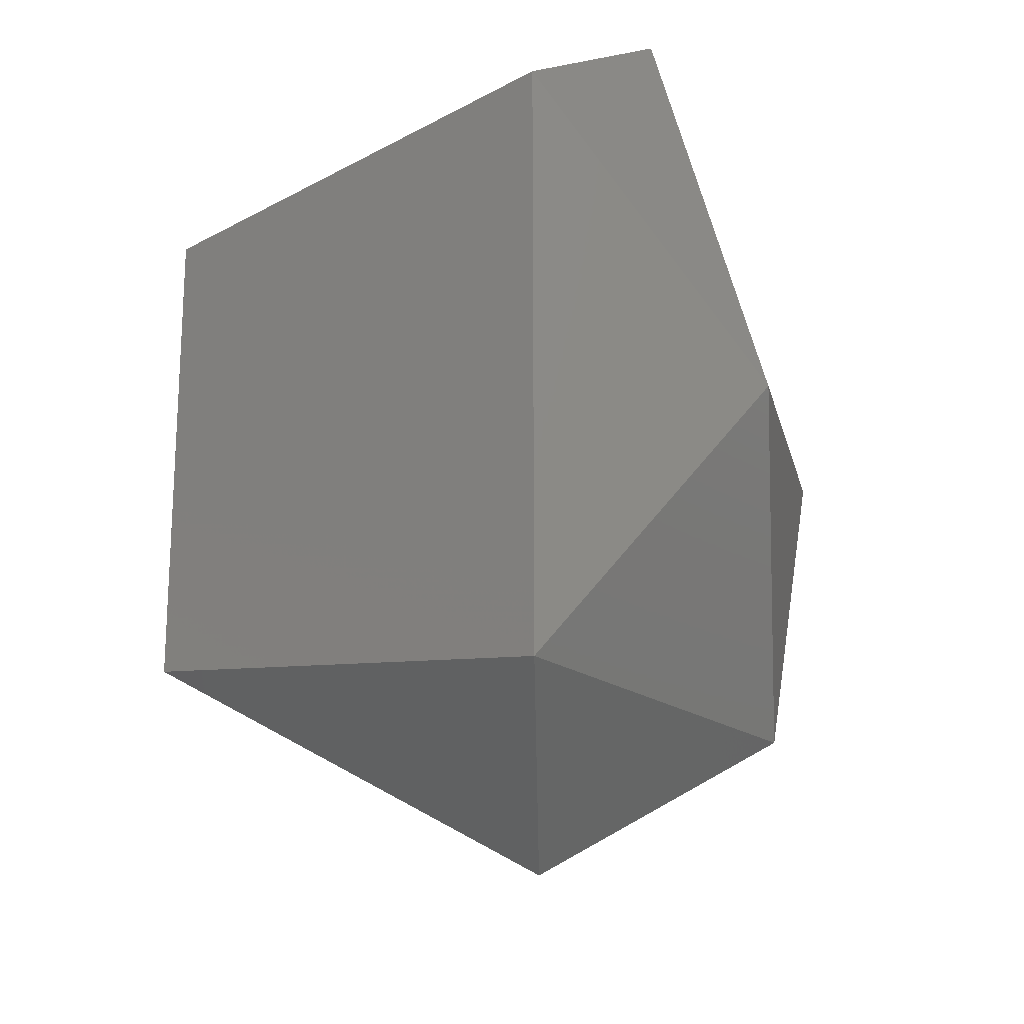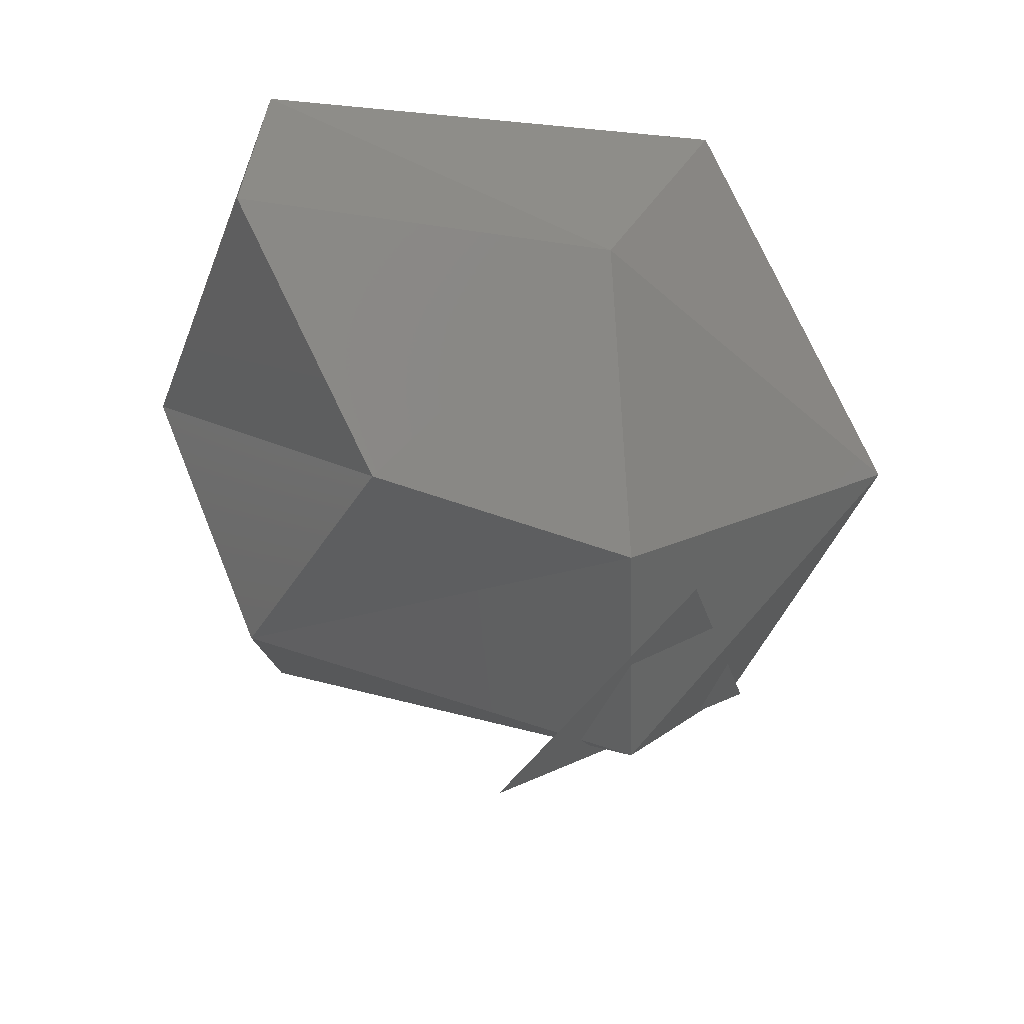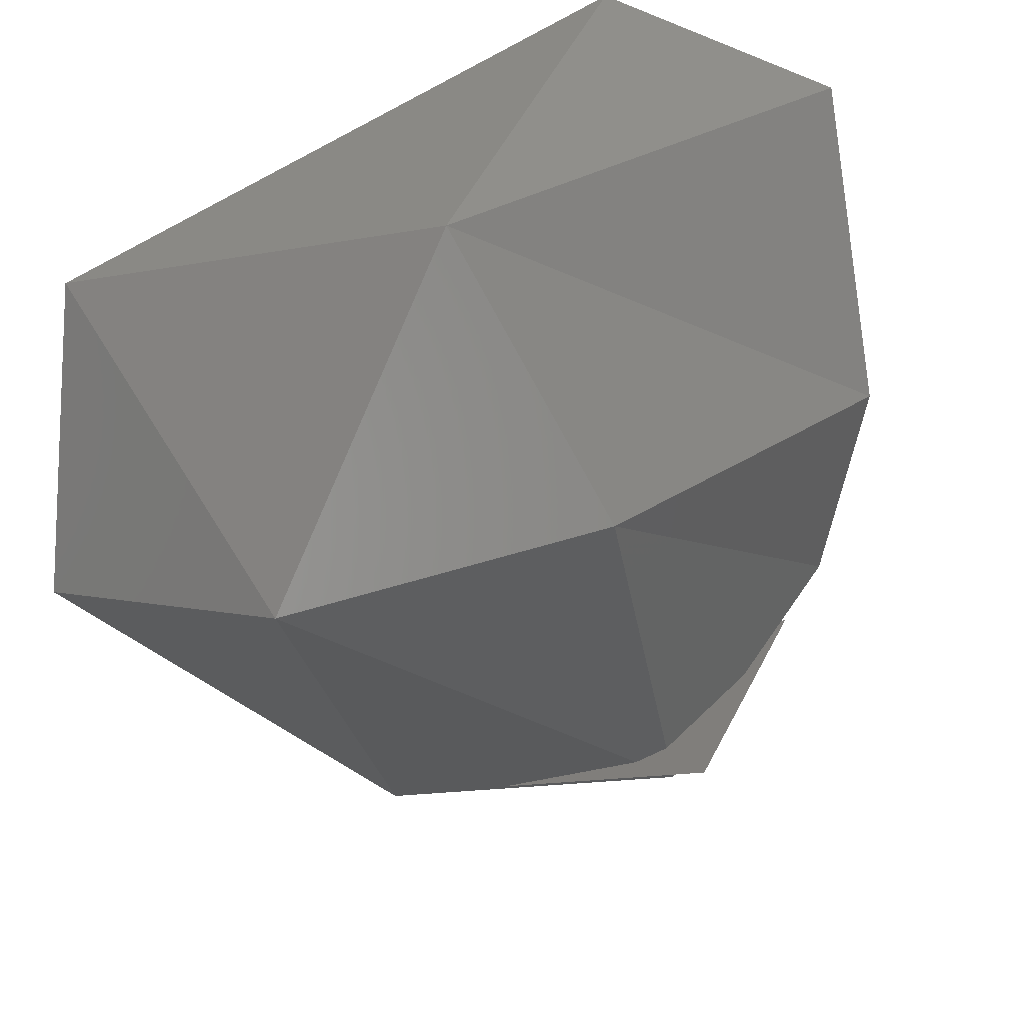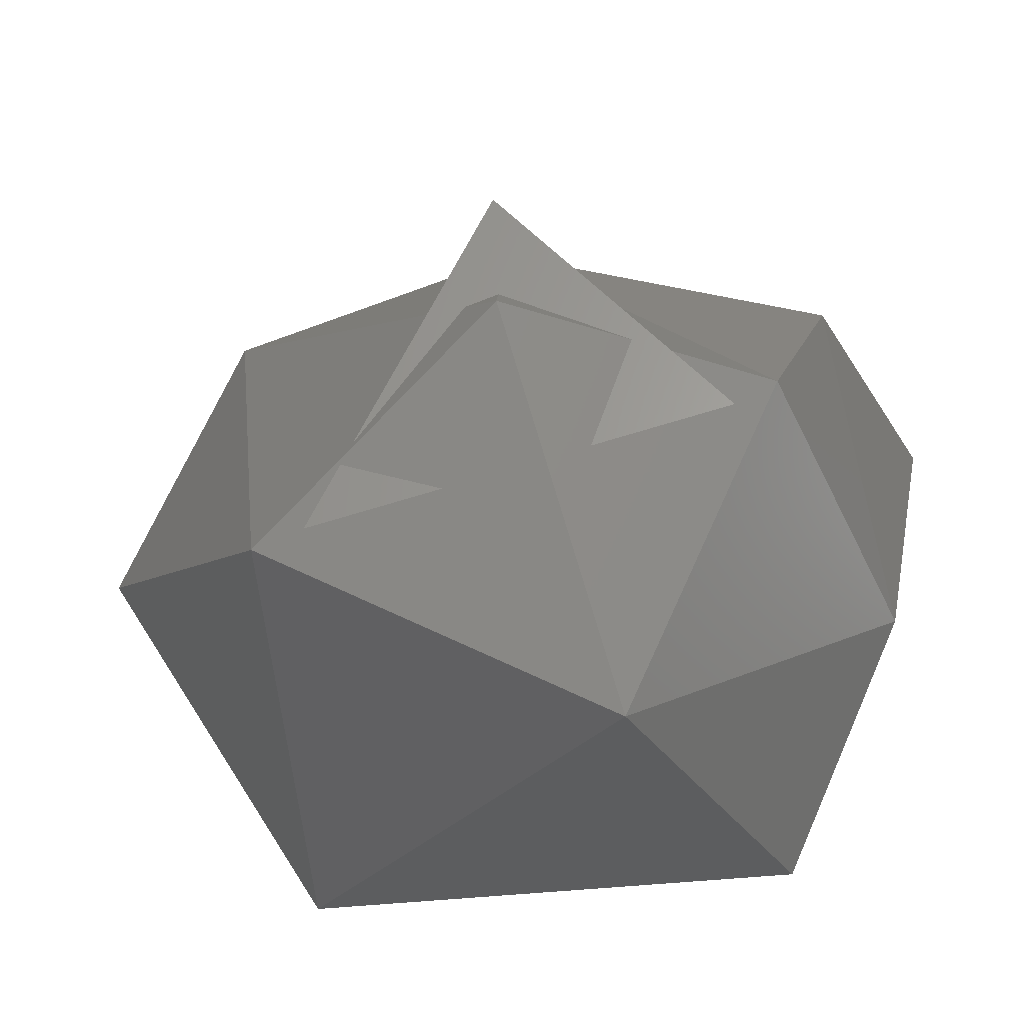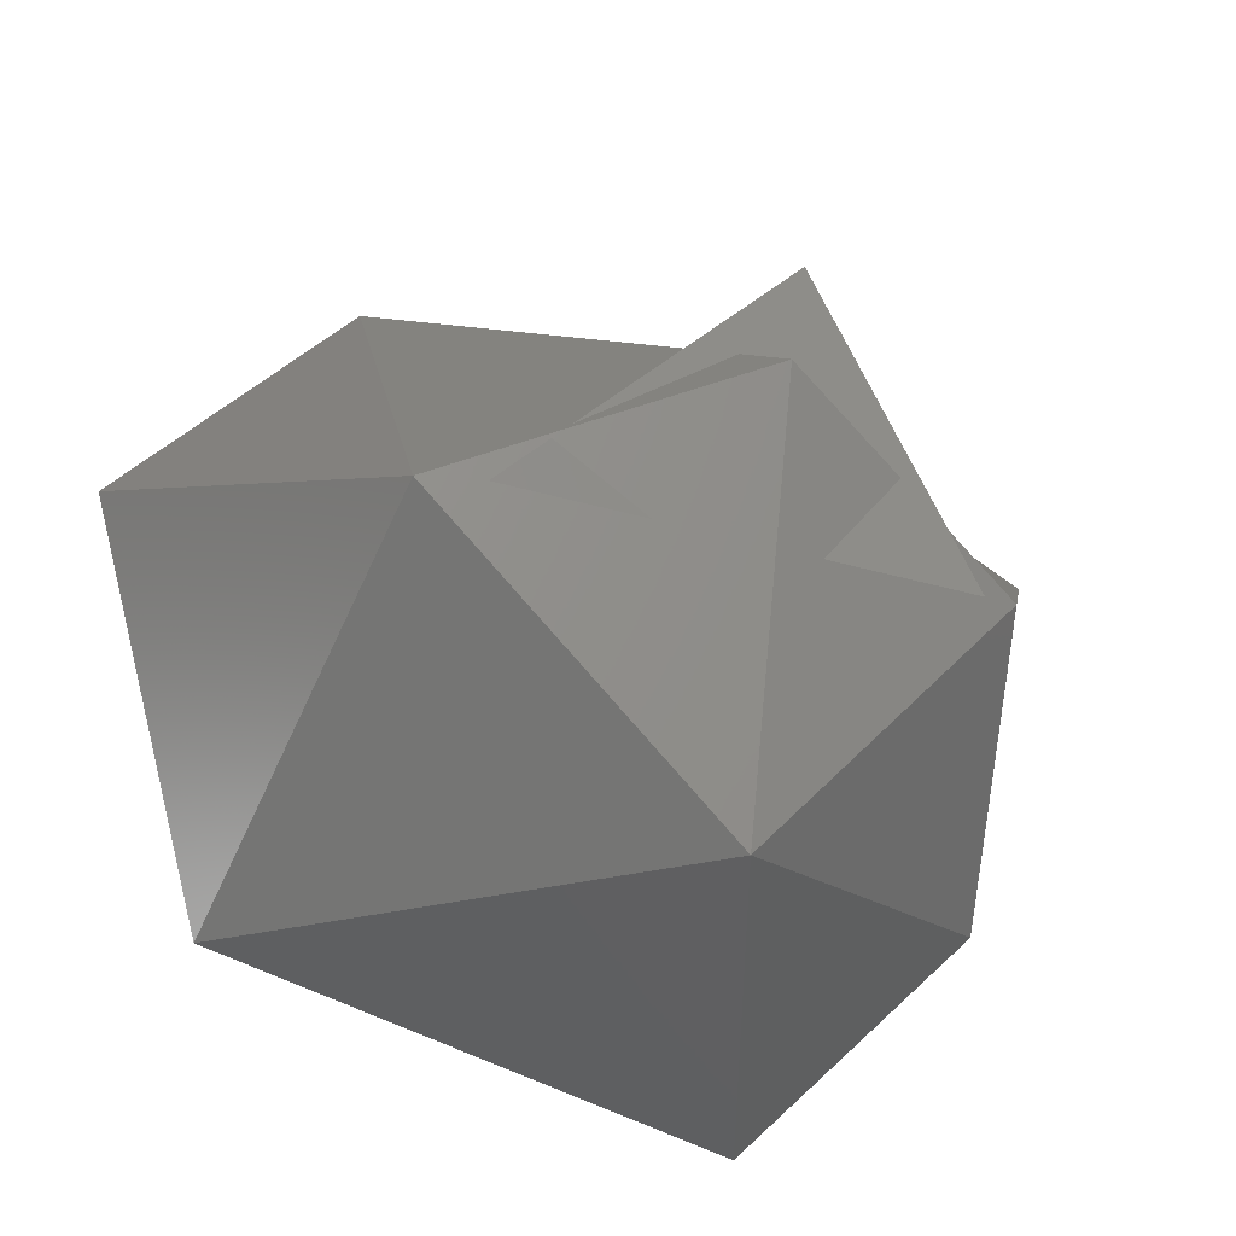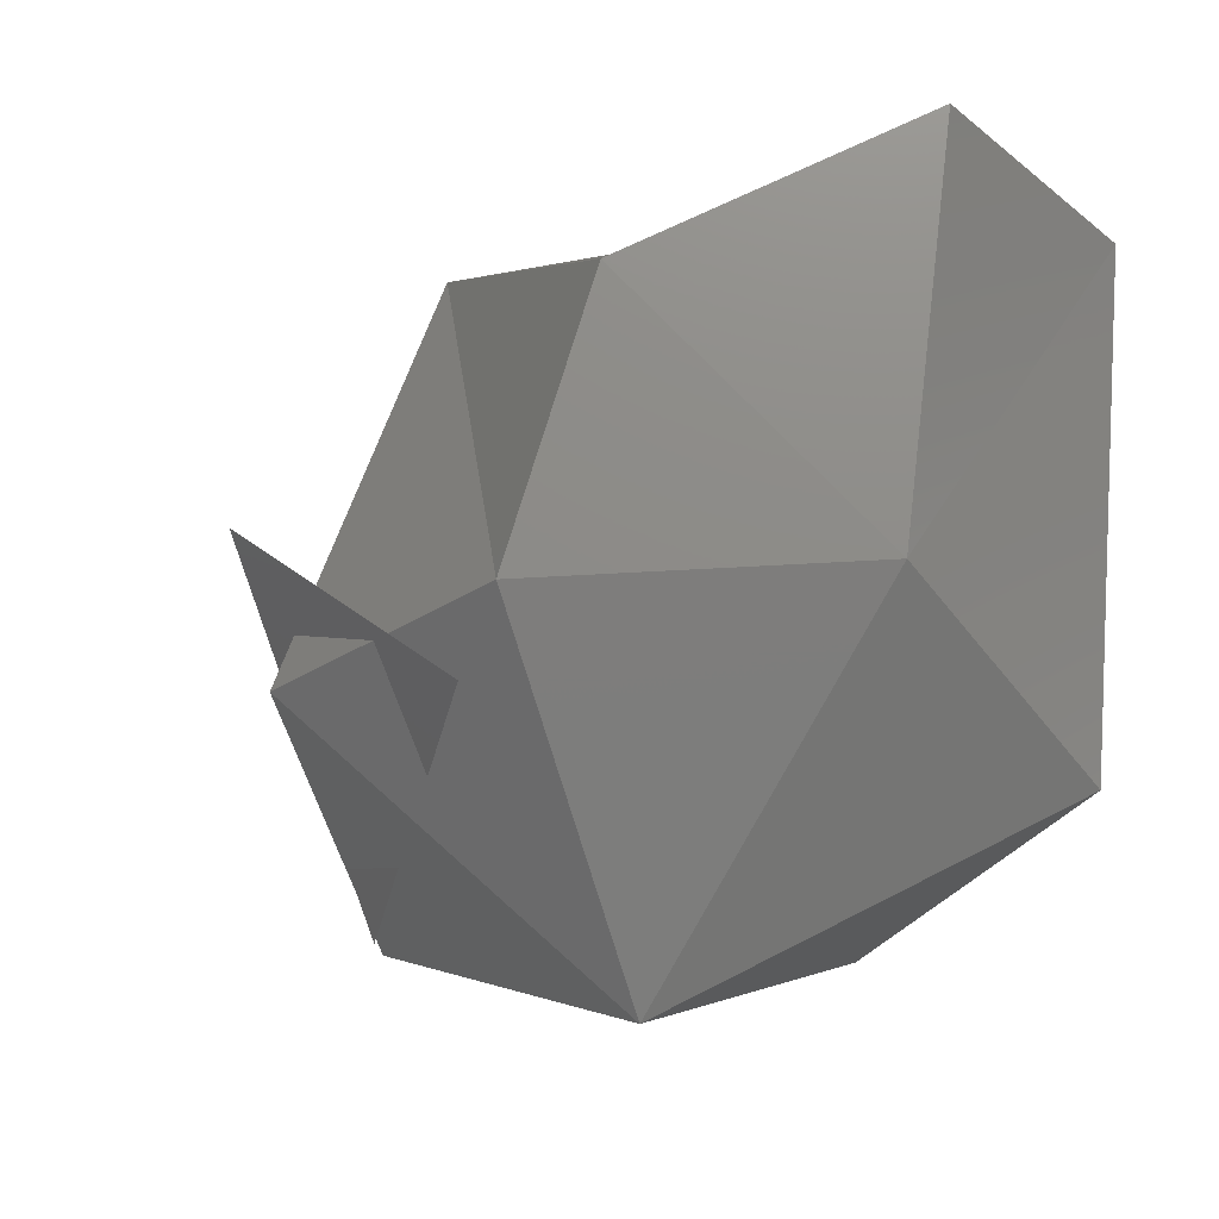
<metadata>
{"format":"stl","ext":"stl","renderer":"f3d","projection":"perspective","resolution":1024,"background":"white","views":[{"elev":-19.8,"azim":-56.0,"up":"+Y"},{"elev":63.6,"azim":89.2,"up":"+Y"},{"elev":68.6,"azim":58.4,"up":"+Z"},{"elev":-59.9,"azim":95.3,"up":"+Z"},{"elev":-68.8,"azim":65.3,"up":"+Z"},{"elev":-23.9,"azim":160.5,"up":"+Z"}]}
</metadata>
<code>
# stl→obj: 18 verts, 27 faces
v 1.664 -3.226 214.8
v -0.442 -1.737 216.1
v -0.297 -1.12 211.5
v -0.442 4.219 216.1
v -0.297 3.602 211.5
v 1.846 4.8 212.7
v 4.097 4.4 215
v 4.679 3.747 212.5
v 4.388 1.241 216.4
v 5.768 1.241 212.4
v 3.553 -1.737 216.4
v 4.134 -1.12 211.1
v 2.972 2.113 209.8
v 1.555 1.241 217.5
v 1.628 5.454 216.3
v 4.824 3.311 211.9
v 4.352 -0.611 211.1
v 6.168 1.241 213.8
f 1 2 3
f 2 3 4
f 3 4 5
f 4 5 6
f 7 8 9
f 8 9 10
f 9 10 11
f 10 11 12
f 1 12 3
f 12 3 13
f 3 13 5
f 13 5 6
f 6 8 13
f 8 13 10
f 13 10 12
f 7 9 14
f 9 14 11
f 14 11 2
f 2 4 14
f 4 14 15
f 14 15 7
f 8 6 7
f 6 7 15
f 2 11 1
f 11 1 12
f 16 17 18
f 4 6 15

</code>
